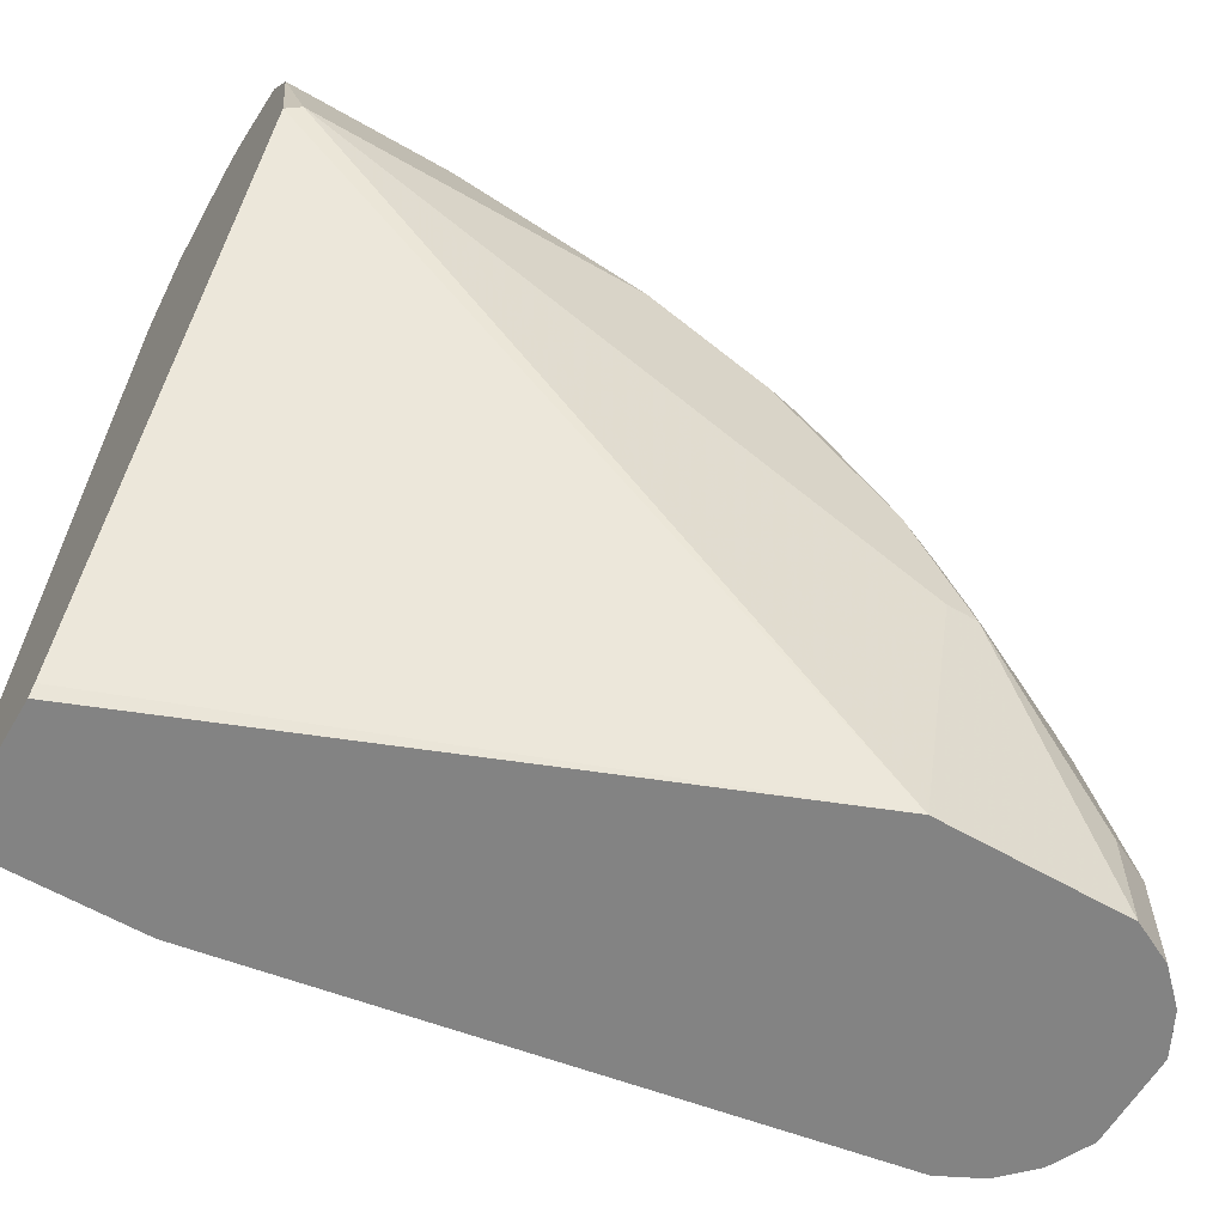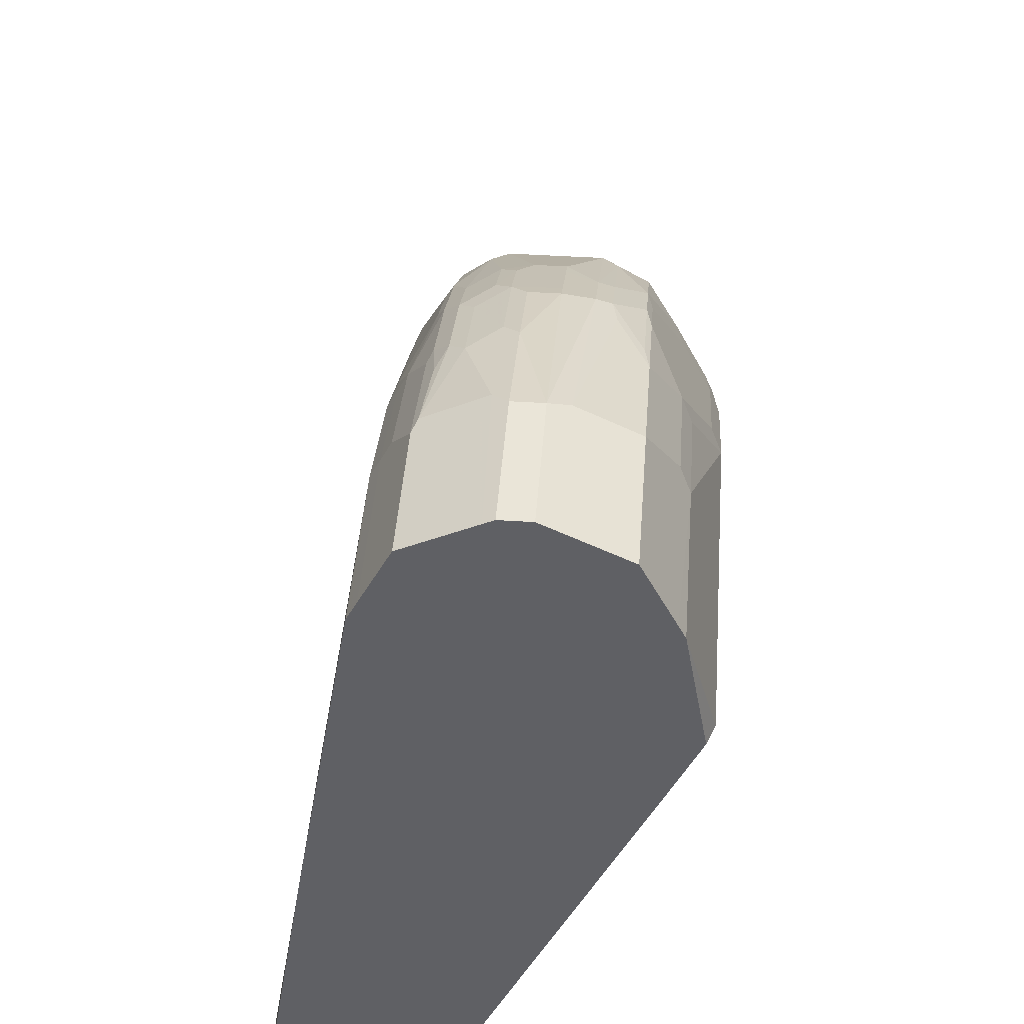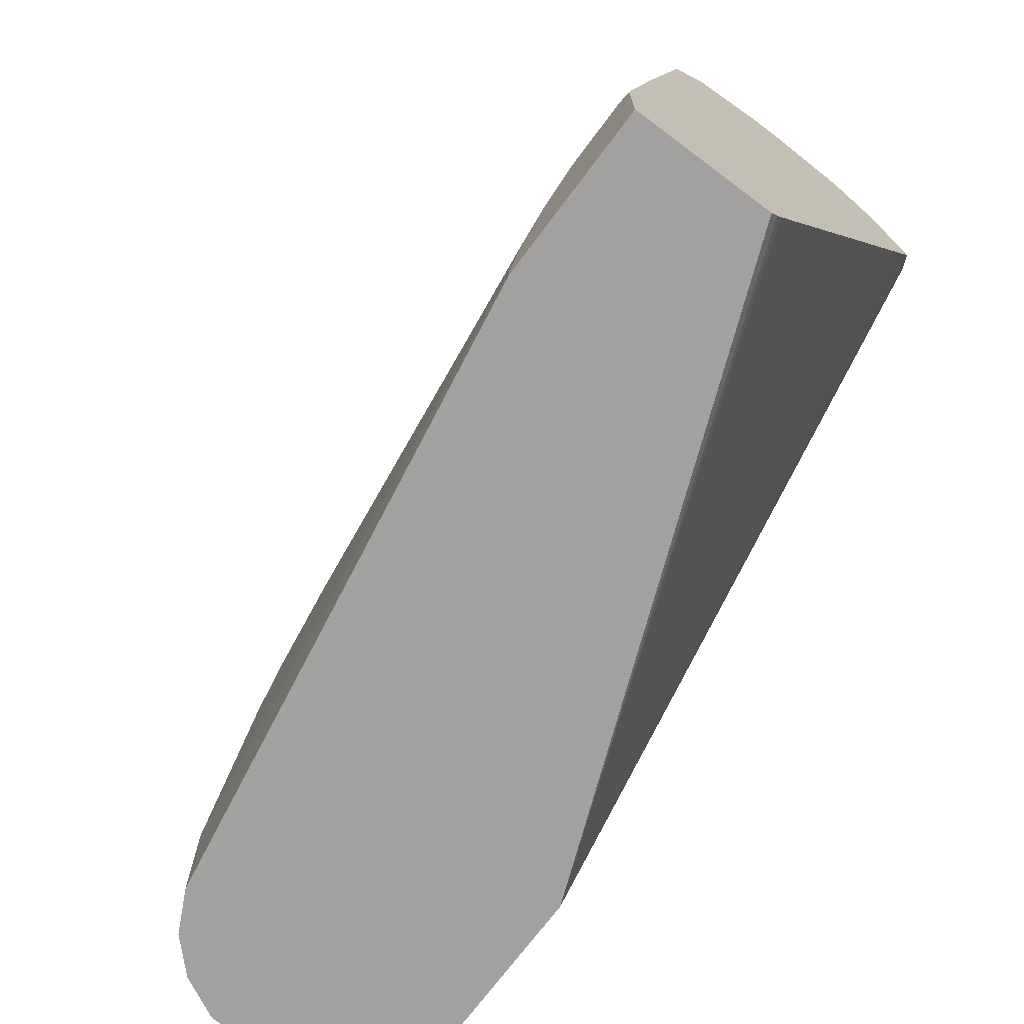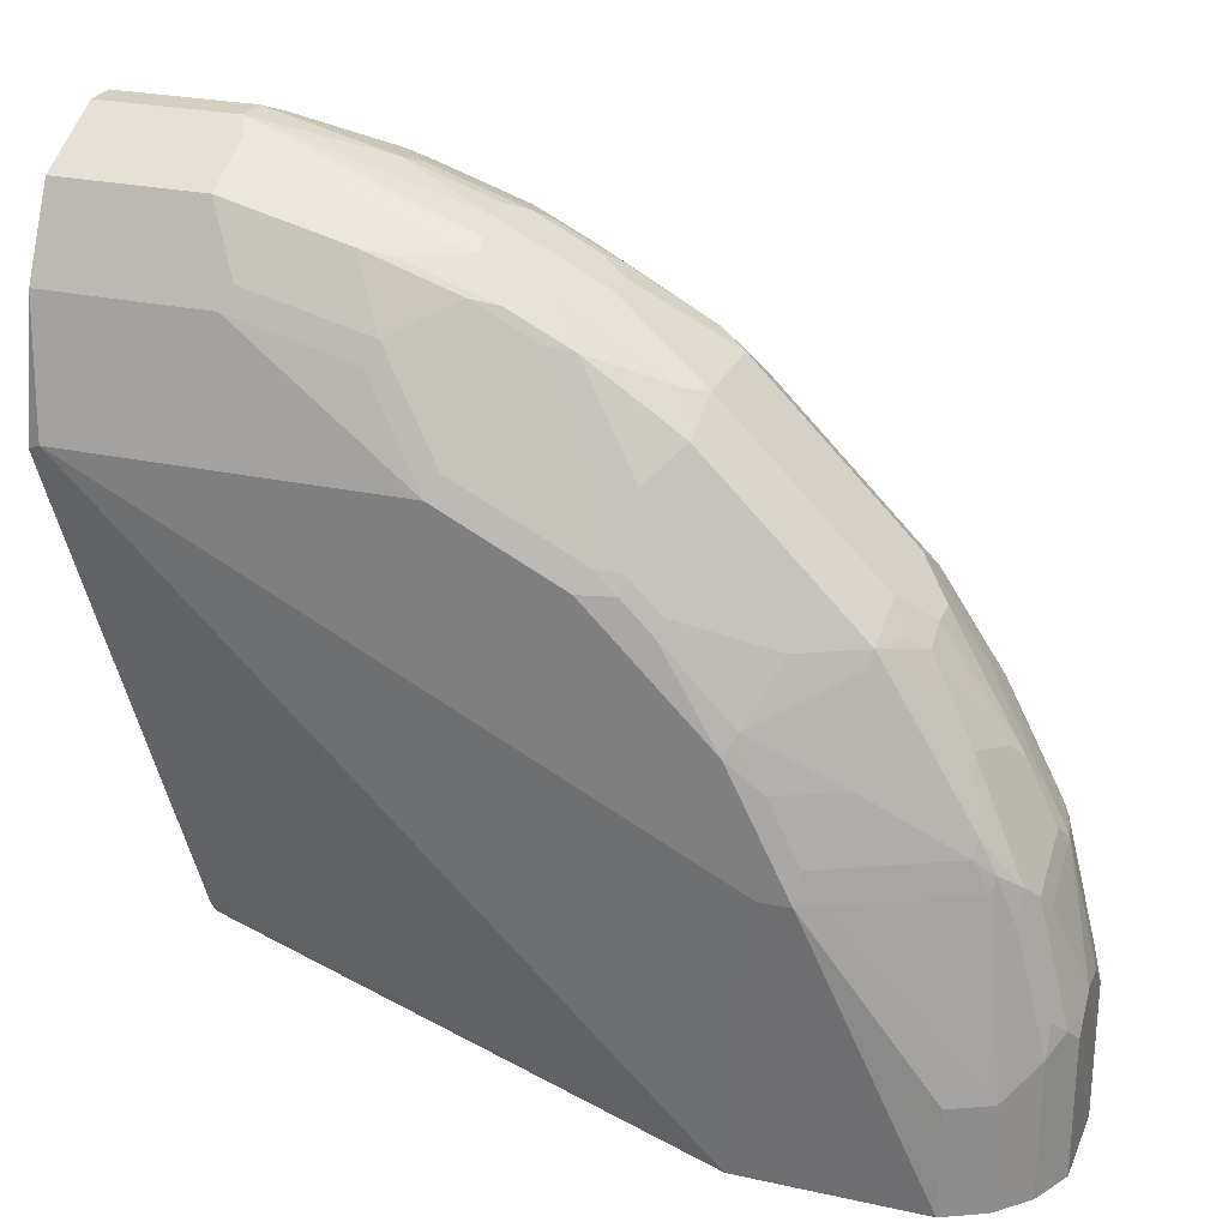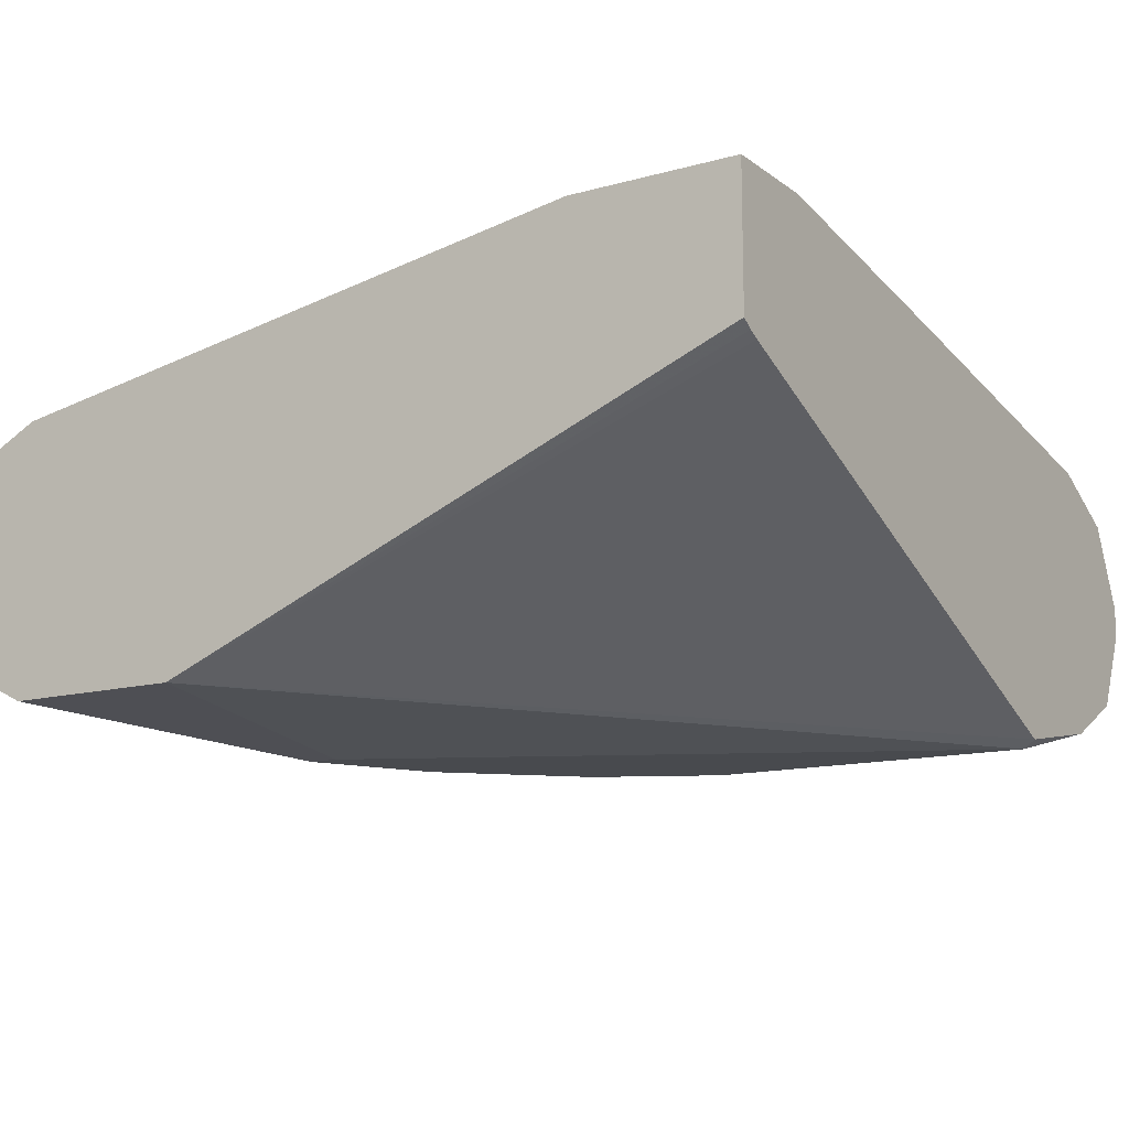
<metadata>
{"format":"obj","ext":"obj","renderer":"f3d","projection":"perspective","resolution":1024,"background":"white","views":[{"elev":-61.0,"azim":-30.4,"up":"+Z"},{"elev":44.6,"azim":-85.7,"up":"+Z"},{"elev":-72.3,"azim":-126.8,"up":"+Z"},{"elev":25.8,"azim":19.4,"up":"+Z"},{"elev":-13.2,"azim":-147.7,"up":"+Y"}]}
</metadata>
<code>
v 0.2703 -0.3103 0.6454
v 0.2703 -0.3404 0.6454
v 0.267 -0.3037 0.6454
v 0.2703 -0.3103 0.6908
v 0.2703 -0.3404 0.6908
v 0.2636 -0.3537 0.6454
v 0.2636 -0.297 0.6454
v 0.267 -0.3037 0.6941
v 0.2678 -0.3103 0.702
v 0.2703 -0.3204 0.7008
v 0.2678 -0.3454 0.6958
v 0.2636 -0.3537 0.6908
v 0.2703 -0.3304 0.7008
v 0.2603 -0.3404 0.7308
v 0.2536 -0.3637 0.6454
v 0.2636 -0.297 0.6874
v 0.2536 -0.287 0.6454
v 0.2569 -0.2937 0.7041
v 0.2536 -0.297 0.7275
v 0.2569 -0.3037 0.7342
v 0.2578 -0.3103 0.7421
v 0.2603 -0.3204 0.7408
v 0.264 -0.3504 0.7008
v 0.2578 -0.3454 0.7358
v 0.254 -0.3504 0.7408
v 0.2536 -0.3537 0.7308
v 0.2578 -0.3554 0.7058
v 0.2536 -0.3637 0.6808
v 0.2505 -0.3653 0.6454
v 0.2536 -0.287 0.6774
v 0.2456 -0.283 0.6454
v 0.2469 -0.2937 0.7442
v 0.2553 -0.3053 0.7433
v 0.2453 -0.2953 0.7533
v 0.2378 -0.3003 0.7721
v 0.2536 -0.3204 0.7542
v 0.2578 -0.3253 0.7458
v 0.254 -0.3304 0.7508
v 0.2378 -0.3454 0.7759
v 0.2428 -0.3554 0.7559
v 0.2477 -0.3554 0.7458
v 0.2402 -0.3704 0.6808
v 0.2469 -0.3571 0.7408
v 0.2402 -0.3604 0.7408
v 0.2069 -0.3771 0.7408
v 0.2402 -0.3704 0.6454
v 0.2469 -0.2836 0.6841
v 0.2402 -0.2803 0.6454
v 0.2402 -0.2803 0.6808
v 0.2369 -0.2836 0.7141
v 0.2269 -0.2836 0.7442
v 0.2369 -0.2937 0.7642
v 0.2352 -0.2953 0.7734
v 0.2336 -0.3103 0.7842
v 0.2477 -0.3253 0.7659
v 0.244 -0.3304 0.7709
v 0.224 -0.3404 0.8009
v 0.2127 -0.3554 0.8059
v 0.2415 -0.3579 0.7508
v 0.2002 -0.3804 0.7408
v 0.2215 -0.3679 0.7508
v 0.2015 -0.3779 0.7508
v 0.1802 -0.3704 0.6454
v 0.04007 -0.2472 0.6454
v 0.04007 -0.2472 0.6507
v 0.2303 -0.2803 0.7108
v 0.2202 -0.2803 0.7408
v 0.2169 -0.2836 0.7642
v 0.2152 -0.2853 0.7734
v 0.1952 -0.2853 0.8034
v 0.2152 -0.2953 0.8034
v 0.2136 -0.3103 0.8142
v 0.2236 -0.3204 0.8042
v 0.2236 -0.3304 0.8042
v 0.2136 -0.3404 0.8142
v 0.2177 -0.3454 0.8059
v 0.1927 -0.3654 0.8059
v 0.1835 -0.3771 0.7875
v 0.2115 -0.3579 0.8009
v 0.1827 -0.3554 0.8359
v 0.1627 -0.3754 0.8159
v 0.2115 -0.3679 0.7709
v 0.1902 -0.3804 0.7608
v 0.1902 -0.3804 0.7408
v 0.1914 -0.3779 0.7709
v 0.1702 -0.3804 0.7508
v 0.03005 -0.3804 0.8209
v -0.009995 -0.3804 0.8409
v -0.0148 -0.378 0.8385
v -0.0148 -0.3704 0.8209
v -0.0148 -0.2968 0.6525
v -0.0148 -0.2951 0.649
v -0.0148 -0.2927 0.6454
v -0.0148 -0.2472 0.6454
v 0.03443 -0.2472 0.662
v 0.2102 -0.2803 0.7608
v 0.2102 -0.2828 0.7721
v 0.2052 -0.2953 0.8134
v 0.1902 -0.2828 0.8021
v 0.1752 -0.2853 0.8234
v 0.1752 -0.2953 0.8434
v 0.1735 -0.3103 0.8543
v 0.1735 -0.3404 0.8543
v 0.1614 -0.3779 0.8109
v 0.1802 -0.3804 0.7809
v 0.1627 -0.3554 0.8559
v 0.1526 -0.3754 0.8259
v 0.1514 -0.3779 0.8209
v 0.1001 -0.3804 0.8409
v -0.0148 -0.3704 0.8809
v -0.0148 -0.2472 0.6784
v 0.03337 -0.2472 0.6641
v 0.1902 -0.2803 0.7908
v 0.1502 -0.2828 0.8422
v 0.1552 -0.2853 0.8434
v 0.1652 -0.2953 0.8534
v 0.1635 -0.3103 0.8643
v 0.1635 -0.3404 0.8643
v 0.1502 -0.3804 0.8109
v 0.1577 -0.3454 0.8659
v 0.1326 -0.3554 0.876
v 0.1526 -0.3654 0.8459
v 0.1435 -0.3771 0.8276
v 0.1401 -0.3804 0.8209
v 0.08012 -0.3704 0.8709
v 0.04007 -0.3704 0.8809
v 0.1035 -0.3771 0.8476
v -0.0148 -0.368 0.8857
v -0.0148 -0.2603 0.7608
v -0.009995 -0.2472 0.6808
v 0.02338 -0.2472 0.6741
v 0.1502 -0.2803 0.8309
v 0.1401 -0.2803 0.8409
v 0.1101 -0.2828 0.8622
v 0.1101 -0.2928 0.8822
v 0.1301 -0.2928 0.8722
v 0.1351 -0.2953 0.8734
v 0.1552 -0.3053 0.8685
v 0.1301 -0.3103 0.8847
v 0.1335 -0.3204 0.8843
v 0.1335 -0.3304 0.8843
v 0.1214 -0.3404 0.8885
v 0.1226 -0.3454 0.886
v 0.1126 -0.3554 0.886
v 0.1235 -0.3571 0.8776
v 0.1435 -0.3671 0.8476
v 0.08344 -0.3671 0.8776
v 0.04339 -0.3671 0.8876
v 0.1035 -0.3571 0.8876
v 0.03337 -0.3571 0.9077
v -0.0148 -0.3571 0.9077
v -0.0148 -0.2703 0.8209
v 0.03005 -0.2603 0.7608
v 0.01001 -0.2472 0.6808
v 0.01671 -0.2472 0.6774
v 0.05006 -0.2603 0.7508
v 0.08012 -0.2803 0.8709
v 0.09011 -0.2828 0.8722
v 0.08012 -0.287 0.8843
v 0.1001 -0.2937 0.8876
v 0.1051 -0.2953 0.8885
v 0.1252 -0.2953 0.8785
v 0.1201 -0.3003 0.8847
v 0.1101 -0.3103 0.8947
v 0.1252 -0.3153 0.8885
v 0.1268 -0.3204 0.8876
v 0.1268 -0.3304 0.8876
v 0.1014 -0.3404 0.8985
v 0.1026 -0.3454 0.896
v 0.0826 -0.3554 0.896
v 0.07342 -0.3571 0.8976
v 0.03337 -0.337 0.9177
v 0.05341 -0.347 0.9077
v -0.0148 -0.337 0.9177
v -0.0148 -0.2803 0.8809
v 0.03005 -0.2703 0.8209
v 0.01211 -0.2472 0.6797
v 0.04007 -0.2803 0.8809
v 0.08012 -0.2836 0.8776
v 0.04007 -0.287 0.8943
v 0.0701 -0.2937 0.8976
v 0.07509 -0.2953 0.8985
v 0.1001 -0.3003 0.8947
v 0.1051 -0.3153 0.8985
v 0.09513 -0.3053 0.8985
v 0.1068 -0.3204 0.8976
v 0.1068 -0.3304 0.8976
v 0.1001 -0.3304 0.901
v 0.03005 -0.3304 0.921
v 0.09345 -0.347 0.8976
v -0.0148 -0.3351 0.9186
v -0.0148 -0.2819 0.8842
v 0.04007 -0.2836 0.8876
v 0.03005 -0.2937 0.9077
v 0.03505 -0.2953 0.9085
v 0.06008 -0.297 0.9043
v 0.0701 -0.3003 0.9047
v 0.07509 -0.3153 0.9085
v 0.1001 -0.3204 0.901
v 0.06507 -0.3053 0.9085
v 0.0701 -0.3204 0.911
v 0.03005 -0.3204 0.921
v -0.0148 -0.3304 0.921
v -0.0148 -0.2836 0.8876
v -0.0148 -0.2919 0.9042
v -0.0148 -0.2937 0.9077
v -0.0148 -0.3035 0.9126
v 0.03505 -0.3153 0.9185
v -0.0148 -0.3169 0.9193
v -0.0148 -0.3204 0.921
f 117 141 118
f 118 141 142
f 118 142 120
f 120 142 143
f 121 149 145
f 121 143 169
f 121 169 144
f 117 140 141
f 120 143 121
f 121 144 149
f 114 135 136
f 117 138 139
f 116 137 138
f 116 138 117
f 115 137 116
f 114 133 157
f 114 137 115
f 114 136 137
f 114 157 134
f 114 134 135
f 121 145 146
f 117 139 140
f 121 146 122
f 135 158 159
f 123 145 149
f 135 161 162
f 114 132 133
f 135 160 161
f 135 159 160
f 134 158 135
f 134 157 158
f 133 153 157
f 133 156 153
f 131 133 132
f 131 156 133
f 123 146 145
f 129 154 130
f 129 176 153
f 129 152 176
f 128 148 150
f 128 150 151
f 127 149 147
f 126 148 128
f 125 148 126
f 125 147 148
f 125 127 147
f 123 149 127
f 129 153 154
f 113 131 132
f 89 207 206
f 111 129 130
f 96 99 97
f 96 113 99
f 96 112 113
f 95 112 96
f 89 91 90
f 89 92 91
f 89 93 92
f 89 94 93
f 89 111 94
f 89 129 111
f 98 100 101
f 89 152 129
f 89 192 175
f 89 204 192
f 89 205 204
f 89 206 205
f 89 209 207
f 89 210 209
f 89 203 210
f 89 191 203
f 89 174 191
f 135 162 136
f 89 175 152
f 99 113 132
f 99 132 114
f 99 114 100
f 110 126 128
f 109 127 125
f 109 123 127
f 109 124 123
f 109 125 126
f 108 124 119
f 108 123 124
f 107 123 108
f 107 146 123
f 107 122 146
f 106 122 107
f 106 121 122
f 106 120 121
f 106 118 120
f 105 108 119
f 104 108 105
f 102 118 103
f 102 117 118
f 101 117 102
f 101 116 117
f 100 116 101
f 100 115 116
f 100 114 115
f 112 131 113
f 136 162 137
f 194 206 195
f 137 163 138
f 184 201 199
f 184 198 201
f 184 185 198
f 184 187 186
f 183 197 185
f 182 196 197
f 182 195 196
f 181 195 182
f 181 194 195
f 180 193 194
f 184 199 188
f 178 192 193
f 172 173 190
f 172 191 174
f 172 189 191
f 169 171 170
f 169 190 171
f 168 190 169
f 168 172 190
f 168 189 172
f 168 188 189
f 168 187 188
f 175 192 178
f 167 187 168
f 184 188 187
f 185 200 198
f 207 209 208
f 202 209 210
f 202 208 209
f 198 202 201
f 198 208 202
f 198 200 208
f 195 197 196
f 195 200 197
f 195 208 200
f 195 207 208
f 185 197 200
f 195 206 207
f 194 205 206
f 193 205 194
f 193 204 205
f 192 204 193
f 189 203 191
f 189 210 203
f 189 202 210
f 189 201 202
f 188 201 189
f 188 199 201
f 89 151 174
f 166 187 167
f 166 186 187
f 165 186 166
f 150 173 172
f 150 190 173
f 150 171 190
f 150 174 151
f 150 172 174
f 149 170 171
f 147 149 171
f 147 150 148
f 147 171 150
f 144 170 149
f 152 175 178
f 144 169 170
f 142 169 143
f 142 168 169
f 141 167 142
f 140 167 141
f 140 166 167
f 140 165 166
f 139 165 140
f 139 164 165
f 139 163 164
f 138 163 139
f 142 167 168
f 152 178 176
f 153 155 177
f 153 177 154
f 165 184 186
f 164 185 184
f 164 183 185
f 164 184 165
f 163 183 164
f 162 183 163
f 161 183 162
f 161 197 183
f 161 182 197
f 160 182 161
f 160 181 182
f 159 181 160
f 159 194 181
f 159 180 194
f 159 193 180
f 159 179 193
f 158 179 159
f 157 179 158
f 157 193 179
f 157 178 193
f 153 156 155
f 153 178 157
f 153 176 178
f 137 162 163
f 89 128 151
f 131 155 156
f 88 110 89
f 28 41 43
f 28 42 29
f 26 41 28
f 26 28 27
f 25 41 26
f 25 40 41
f 25 39 40
f 25 38 39
f 24 38 25
f 24 37 38
f 28 43 44
f 22 36 37
f 21 35 36
f 21 53 35
f 21 33 53
f 20 34 33
f 20 32 34
f 20 33 21
f 19 32 20
f 18 32 19
f 18 30 32
f 17 31 30
f 21 36 22
f 16 30 18
f 28 44 45
f 29 42 46
f 40 58 79
f 40 59 41
f 39 58 40
f 39 57 58
f 39 56 57
f 38 56 39
f 37 56 38
f 37 55 56
f 36 55 37
f 36 54 55
f 28 45 42
f 35 54 36
f 34 52 53
f 33 34 53
f 32 52 34
f 32 51 52
f 32 50 51
f 32 47 50
f 31 49 47
f 31 48 49
f 30 47 32
f 30 31 47
f 35 53 54
f 15 28 29
f 14 37 24
f 14 22 37
f 3 7 16
f 2 12 6
f 2 5 12
f 1 5 2
f 1 13 5
f 1 10 13
f 1 4 10
f 1 8 4
f 1 3 8
f 1 7 3
f 3 16 8
f 1 17 7
f 1 64 48
f 1 94 64
f 1 93 94
f 1 63 93
f 1 46 63
f 1 29 46
f 1 15 29
f 1 6 15
f 1 2 6
f 89 110 128
f 1 48 31
f 4 9 10
f 4 8 9
f 5 11 12
f 13 22 14
f 12 27 28
f 12 26 27
f 12 25 26
f 12 23 25
f 11 25 23
f 11 24 25
f 11 23 12
f 10 22 13
f 9 22 10
f 9 21 22
f 8 21 9
f 8 20 21
f 8 19 20
f 8 18 19
f 8 16 18
f 7 30 16
f 7 17 30
f 6 28 15
f 6 12 28
f 5 24 11
f 5 14 24
f 5 13 14
f 40 79 59
f 41 59 43
f 1 31 17
f 42 60 46
f 69 97 99
f 68 97 69
f 68 96 97
f 67 95 96
f 65 67 66
f 65 95 67
f 64 95 65
f 64 112 95
f 64 131 112
f 64 155 131
f 69 99 70
f 64 177 155
f 64 130 154
f 64 111 130
f 64 94 111
f 63 92 93
f 63 91 92
f 63 90 91
f 63 89 90
f 63 88 89
f 63 87 88
f 63 86 87
f 64 154 177
f 63 84 86
f 70 98 71
f 70 100 98
f 88 126 110
f 42 45 60
f 88 109 126
f 81 108 104
f 81 107 108
f 80 107 81
f 80 106 107
f 80 103 118
f 78 105 85
f 78 104 105
f 70 99 100
f 78 81 104
f 78 85 82
f 77 81 78
f 75 103 80
f 72 103 75
f 72 102 103
f 72 101 102
f 72 98 101
f 72 74 73
f 72 75 74
f 71 98 72
f 78 82 79
f 62 105 83
f 80 118 106
f 61 85 62
f 53 71 72
f 53 70 71
f 53 69 70
f 52 69 53
f 52 68 69
f 51 68 52
f 51 96 68
f 51 67 96
f 50 67 51
f 50 66 67
f 53 72 54
f 49 65 66
f 48 64 65
f 47 66 50
f 47 49 66
f 46 84 63
f 46 60 84
f 45 62 60
f 45 61 62
f 43 59 44
f 62 85 105
f 44 59 45
f 48 65 49
f 54 72 73
f 45 59 61
f 55 73 74
f 54 73 55
f 60 87 86
f 60 88 87
f 60 124 109
f 60 119 124
f 61 82 85
f 60 105 119
f 60 83 105
f 60 62 83
f 59 82 61
f 59 79 82
f 60 109 88
f 60 86 84
f 56 74 57
f 58 81 77
f 57 74 75
f 57 75 76
f 57 76 58
f 55 74 56
f 58 78 79
f 58 76 75
f 58 75 80
f 58 80 81
f 58 77 78

</code>
